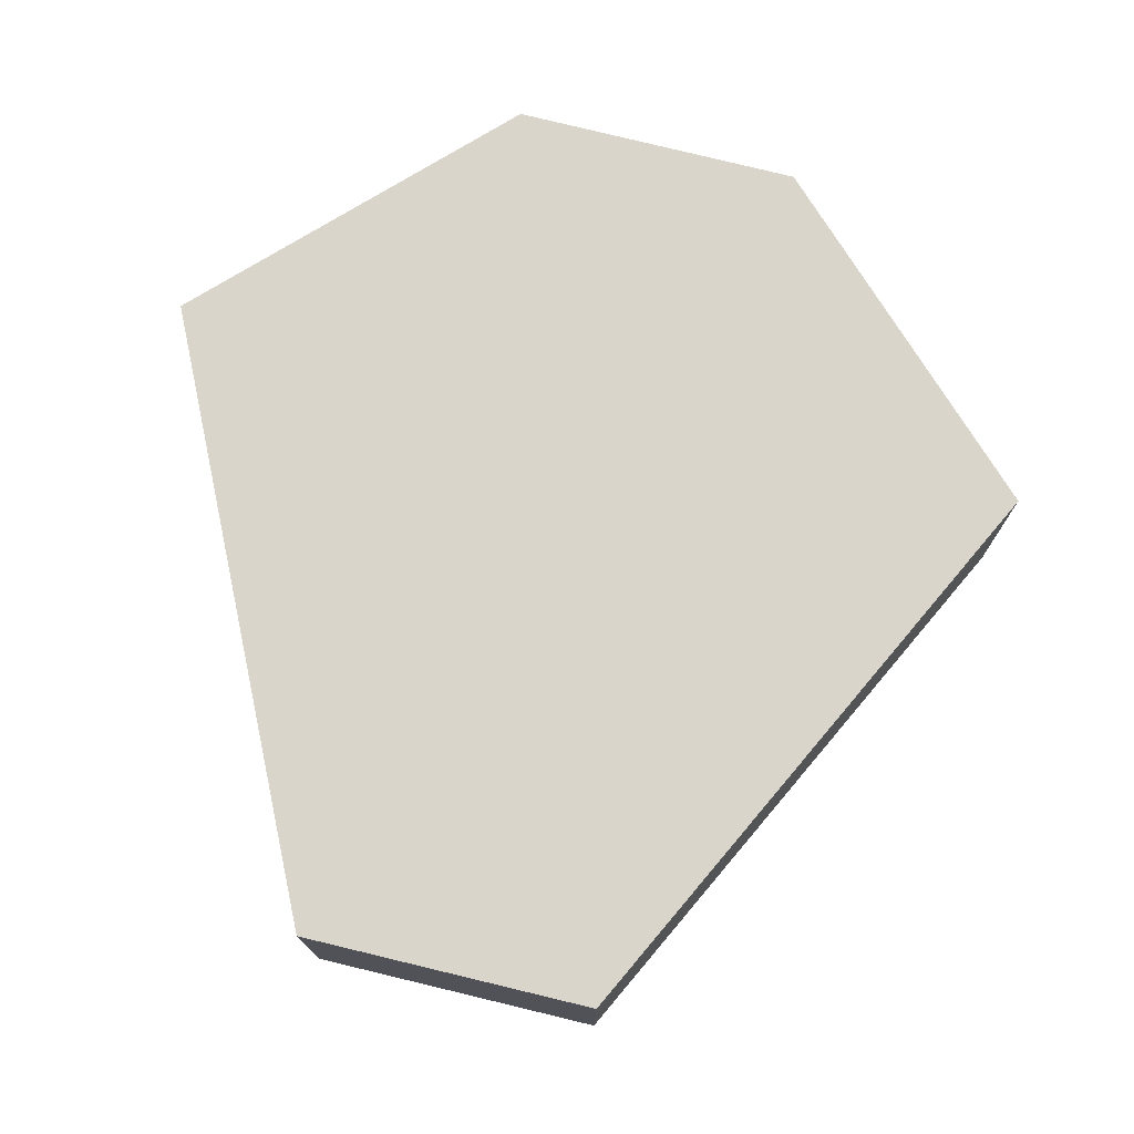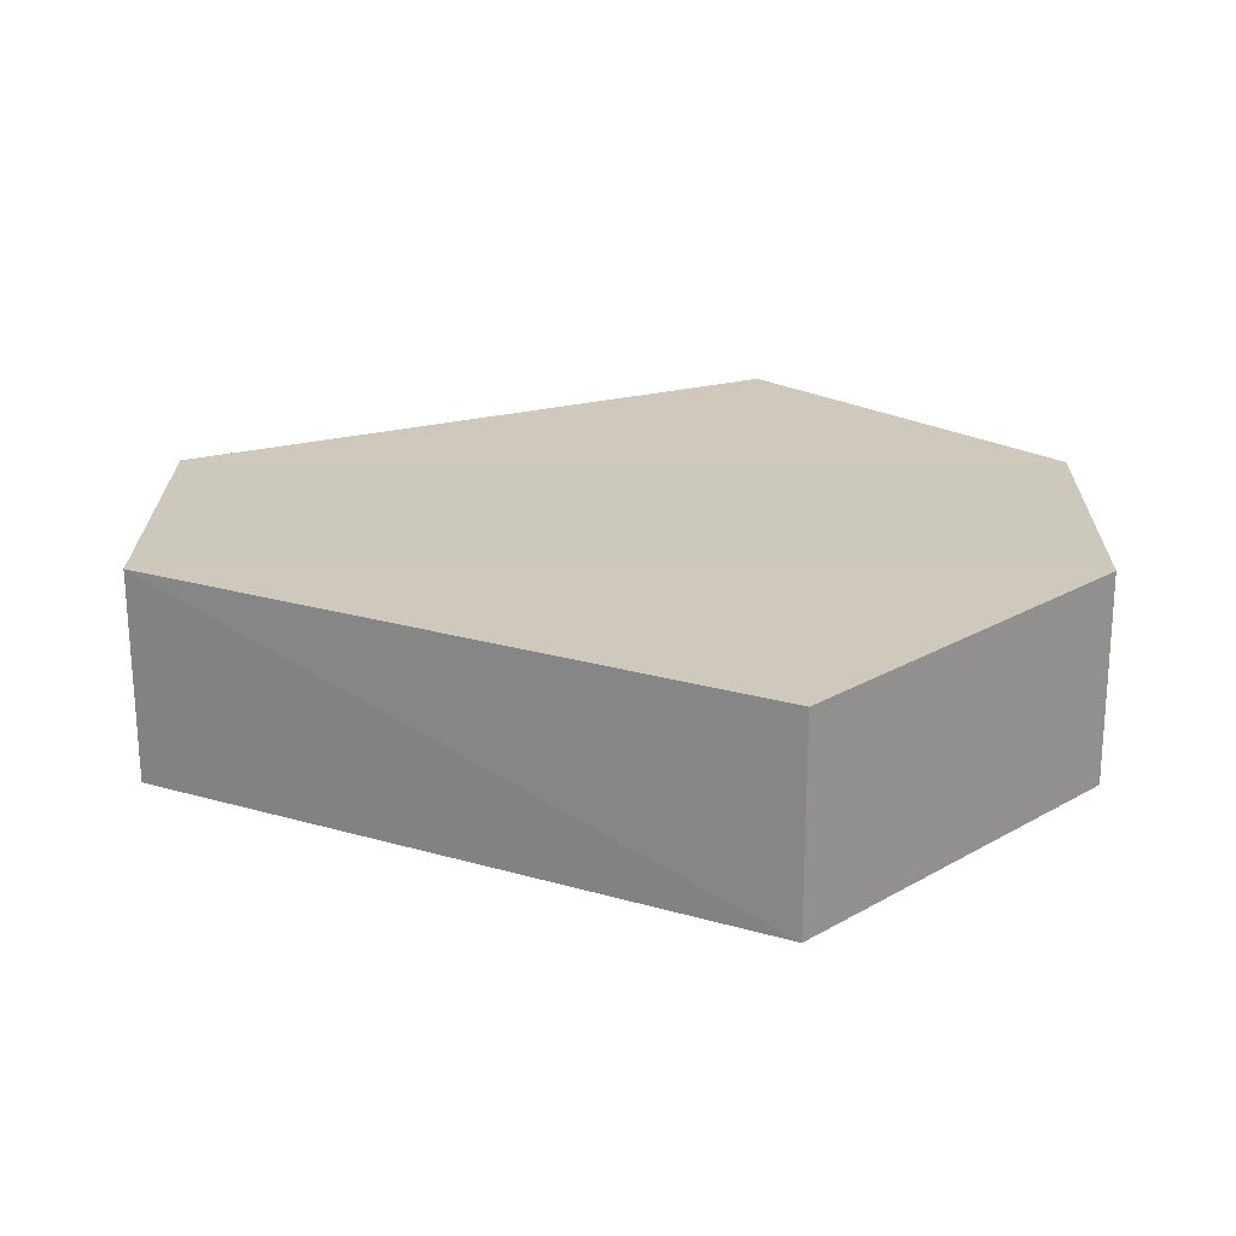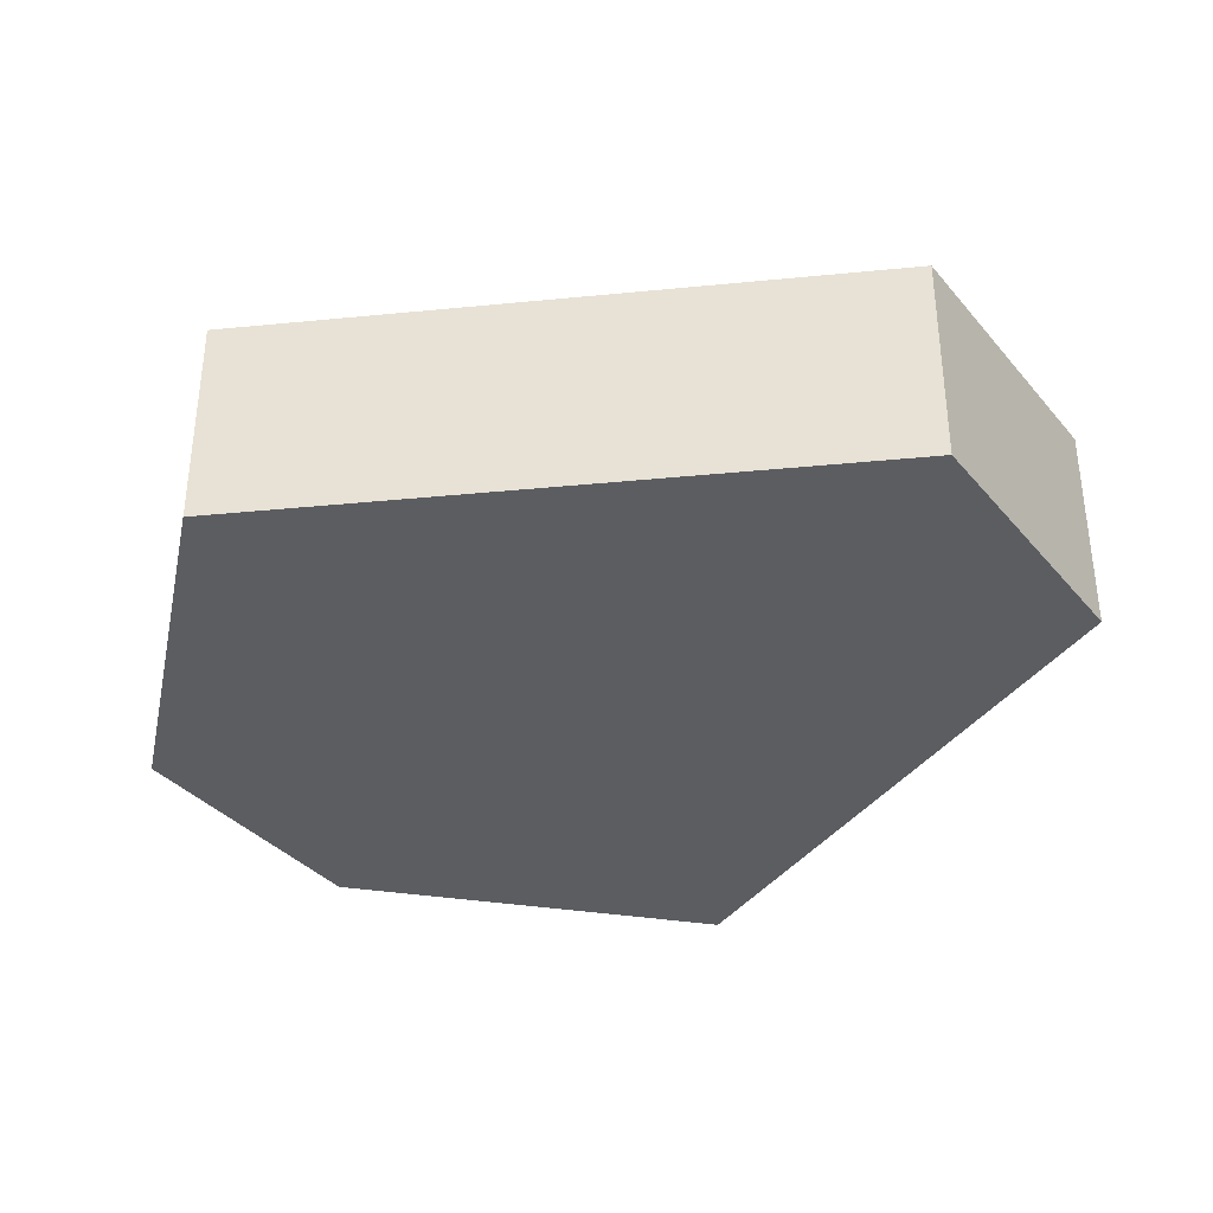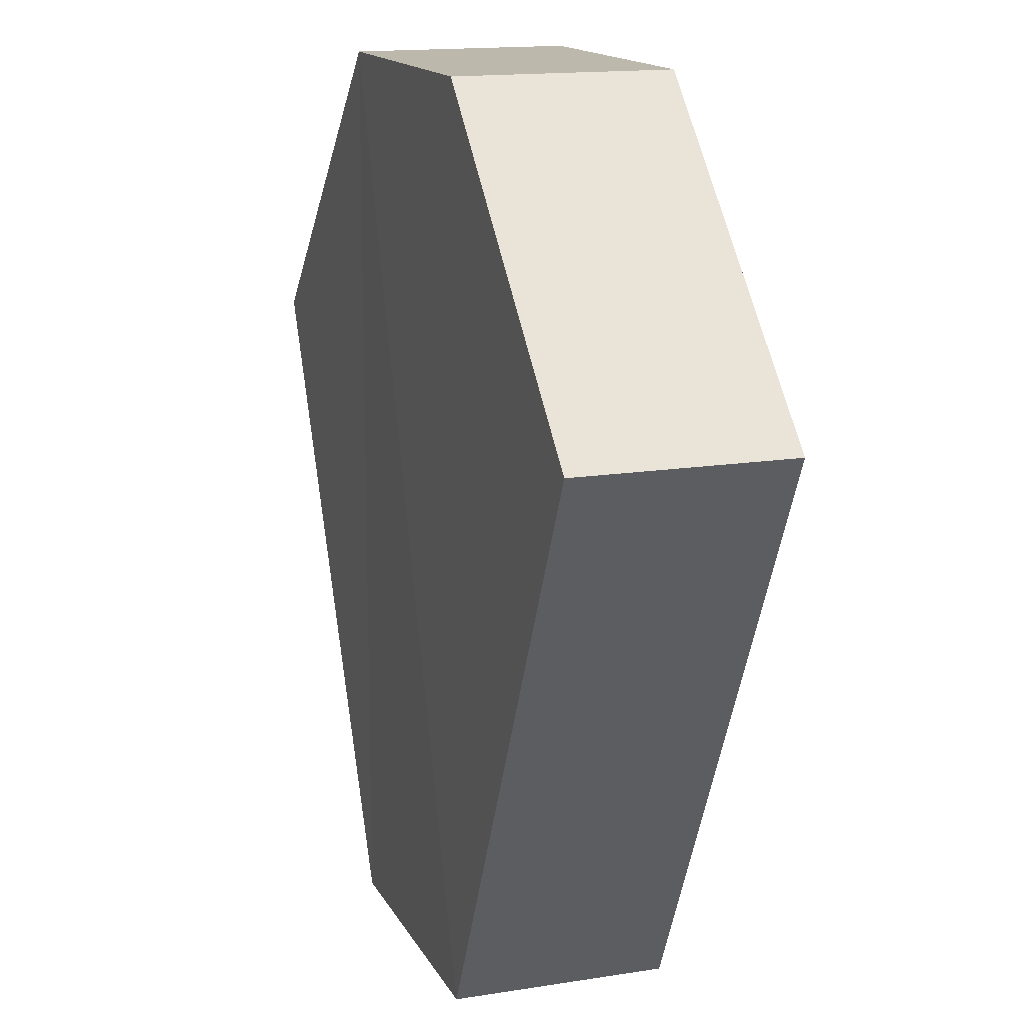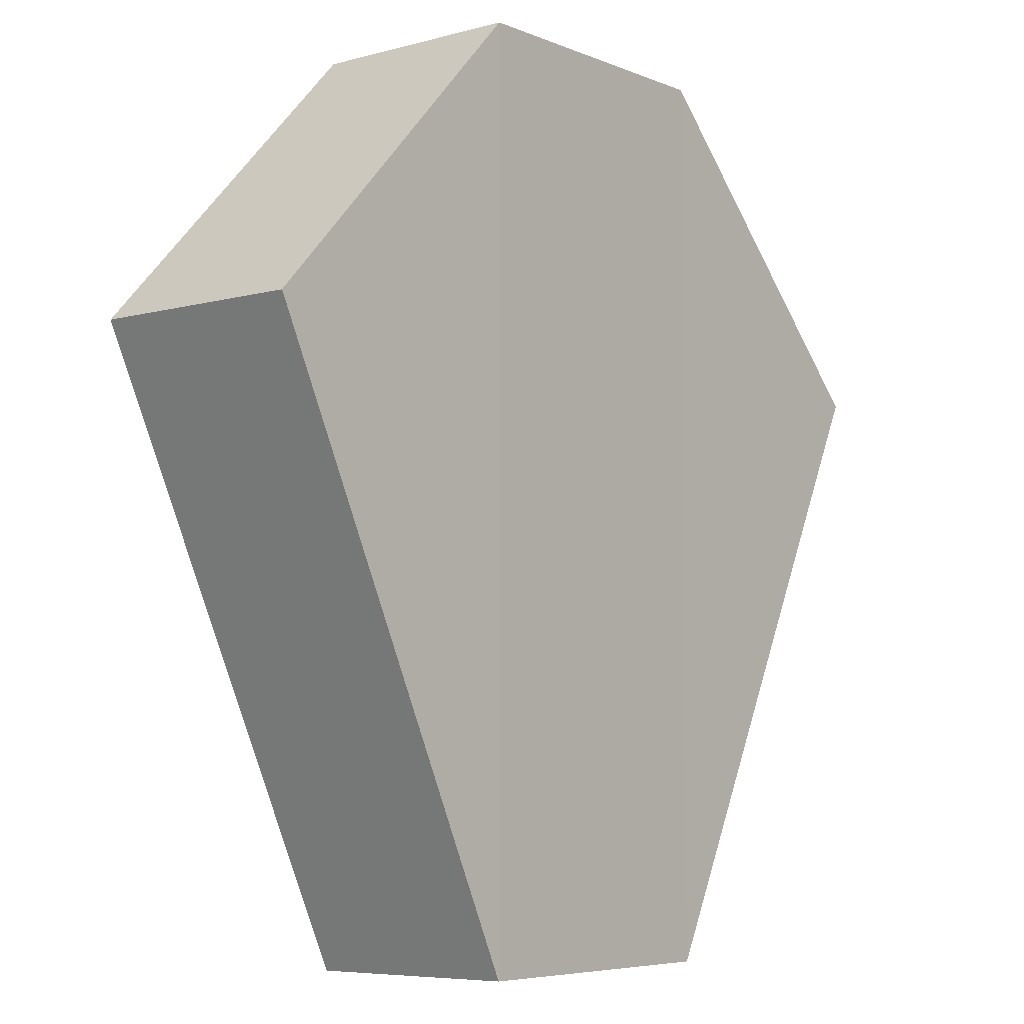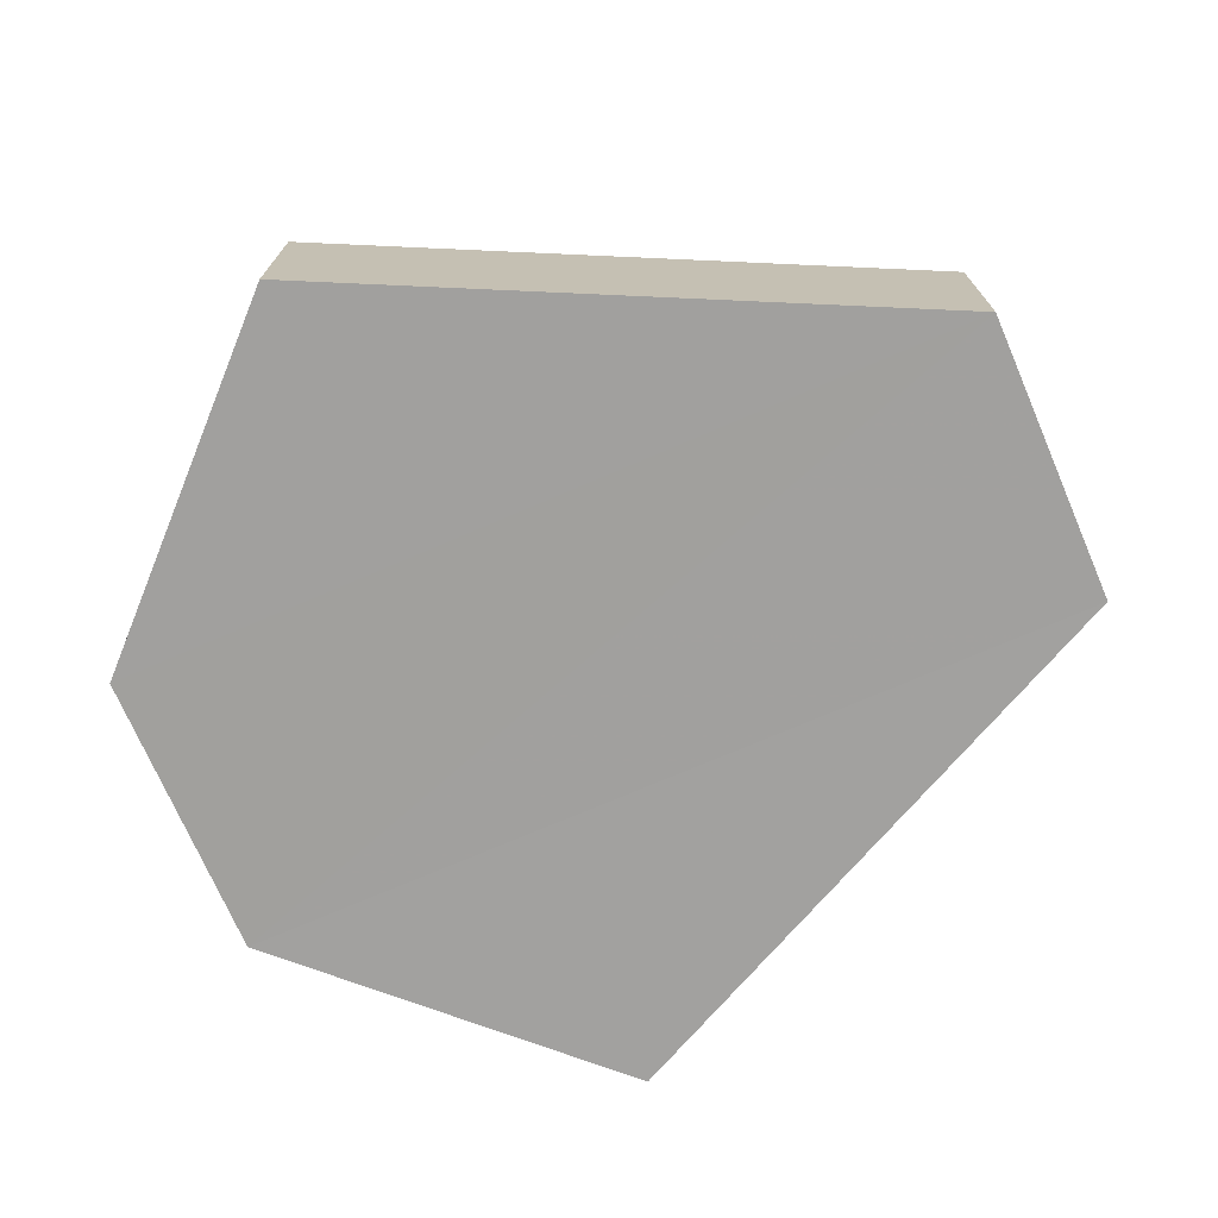
<metadata>
{"format":"obj","ext":"obj","renderer":"f3d","projection":"perspective","resolution":1024,"background":"white","views":[{"elev":74.3,"azim":13.8,"up":"+Z"},{"elev":22.3,"azim":90.3,"up":"+Z"},{"elev":-35.7,"azim":-56.4,"up":"+Z"},{"elev":14.7,"azim":70.9,"up":"+Y"},{"elev":-5.8,"azim":-51.1,"up":"+Y"},{"elev":-71.8,"azim":-66.6,"up":"+Z"}]}
</metadata>
<code>
o 2576
v 2203 1869 9.054
v 2203 1869 9.061
v 2203 1869 9.054
v 2203 1869 9.061
v 2203 1869 9.054
v 2203 1869 9.054
v 2203 1869 9.054
v 2203 1869 9.054
v 2203 1869 9.054
v 2203 1869 9.061
v 2203 1869 9.061
v 2203 1869 9.054
v 2203 1869 9.061
v 2203 1869 9.061
v 2203 1869 9.061
v 2203 1869 9.054
v 2203 1869 9.061
v 2203 1869 9.061
v 2203 1869 9.054
v 2203 1869 9.061
v 2203 1869 9.054
v 2203 1869 9.061
v 2203 1869 9.061
v 2203 1869 9.061
v 2203 1869 9.054
v 2203 1869 9.061
v 2203 1869 9.061
v 2203 1869 9.061
v 2203 1869 9.054
v 2203 1869 9.054
v 2203 1869 9.054
v 2203 1869 9.054
f 1 2 3
f 3 4 5
f 4 6 7
f 8 6 9
f 10 4 11
f 10 12 13
f 11 14 15
f 16 17 8
f 17 18 14
f 19 14 18
f 13 19 20
f 21 22 16
f 20 23 24
f 25 23 26
f 21 25 5
f 27 25 11
f 28 29 27
f 5 30 31
f 19 32 30
f 17 30 32

</code>
